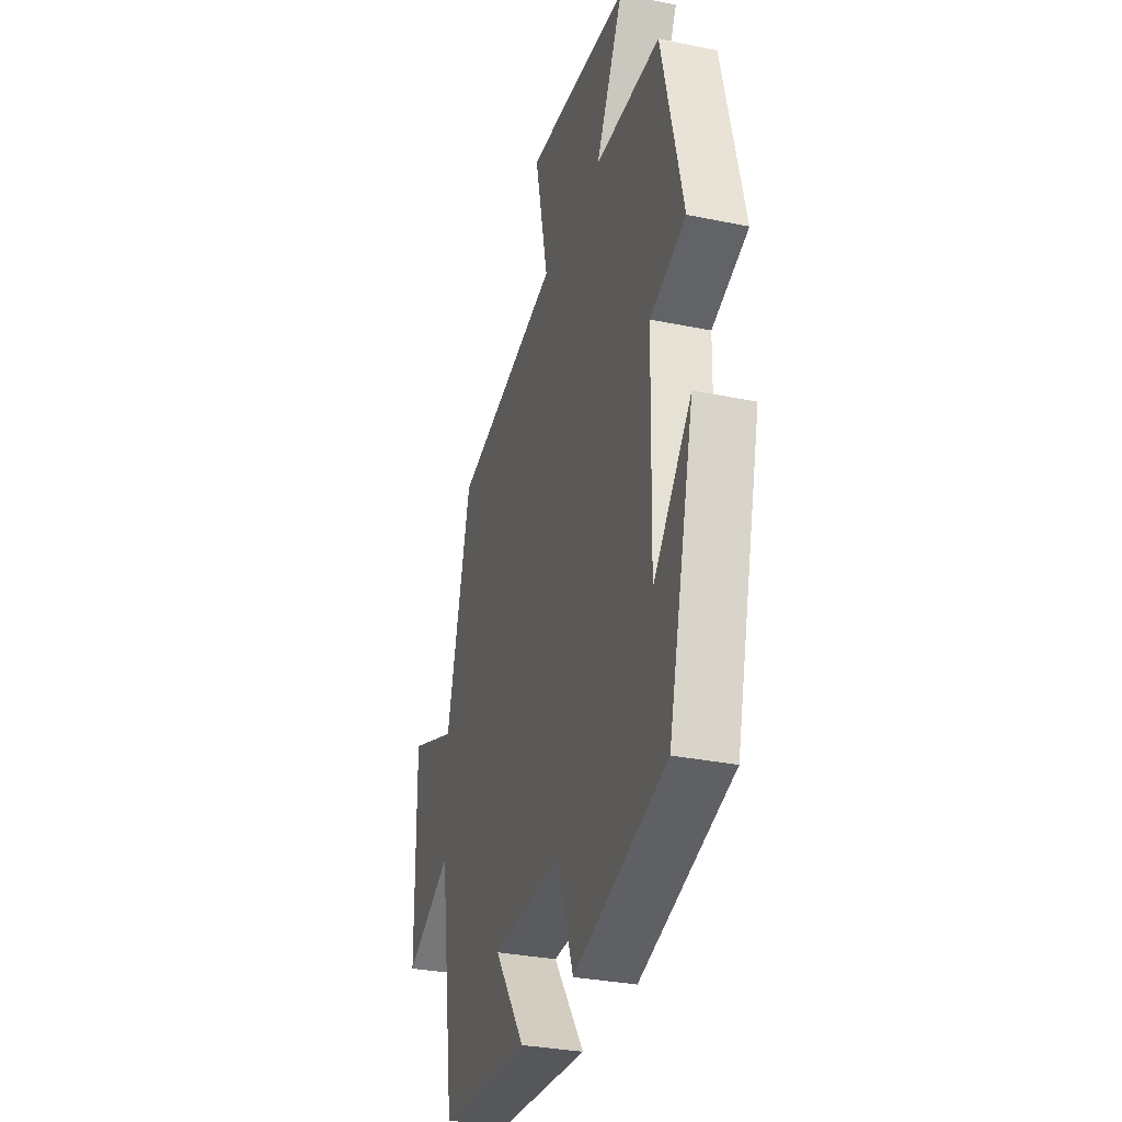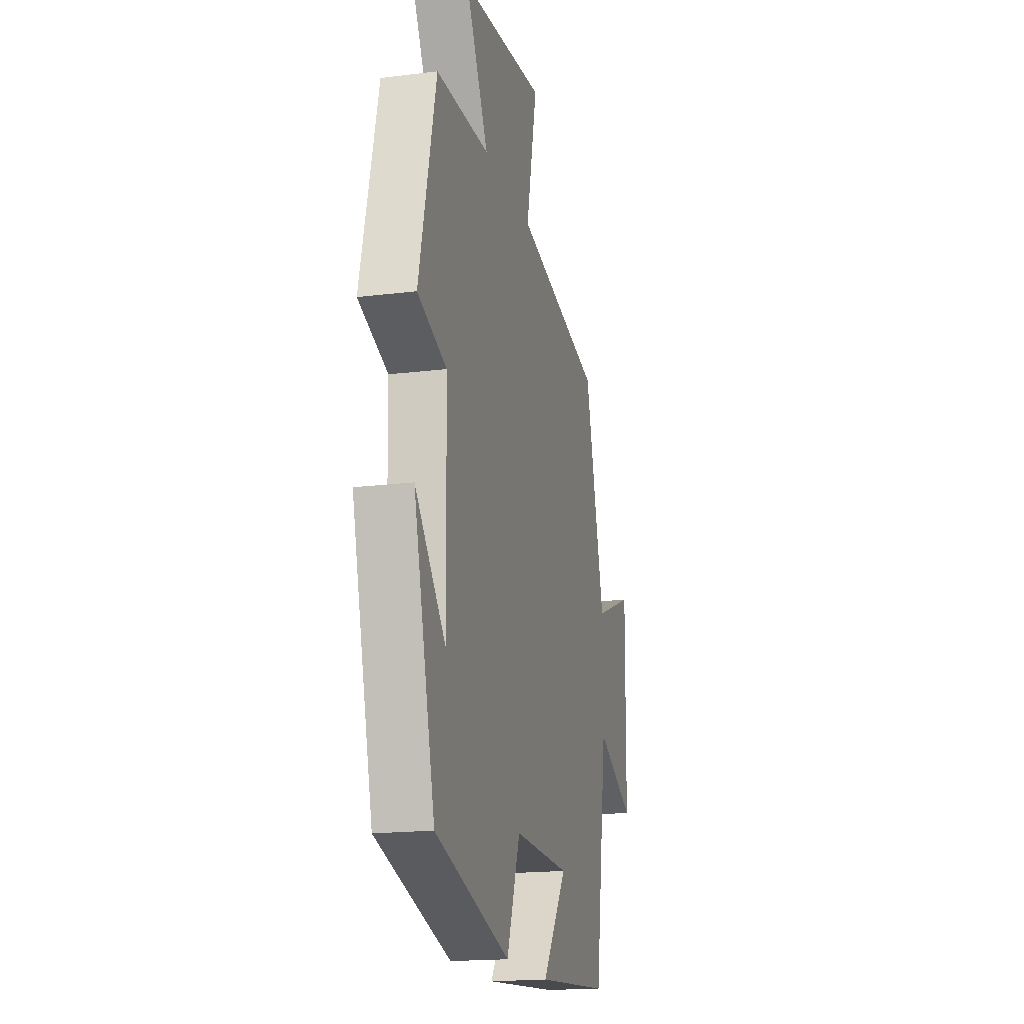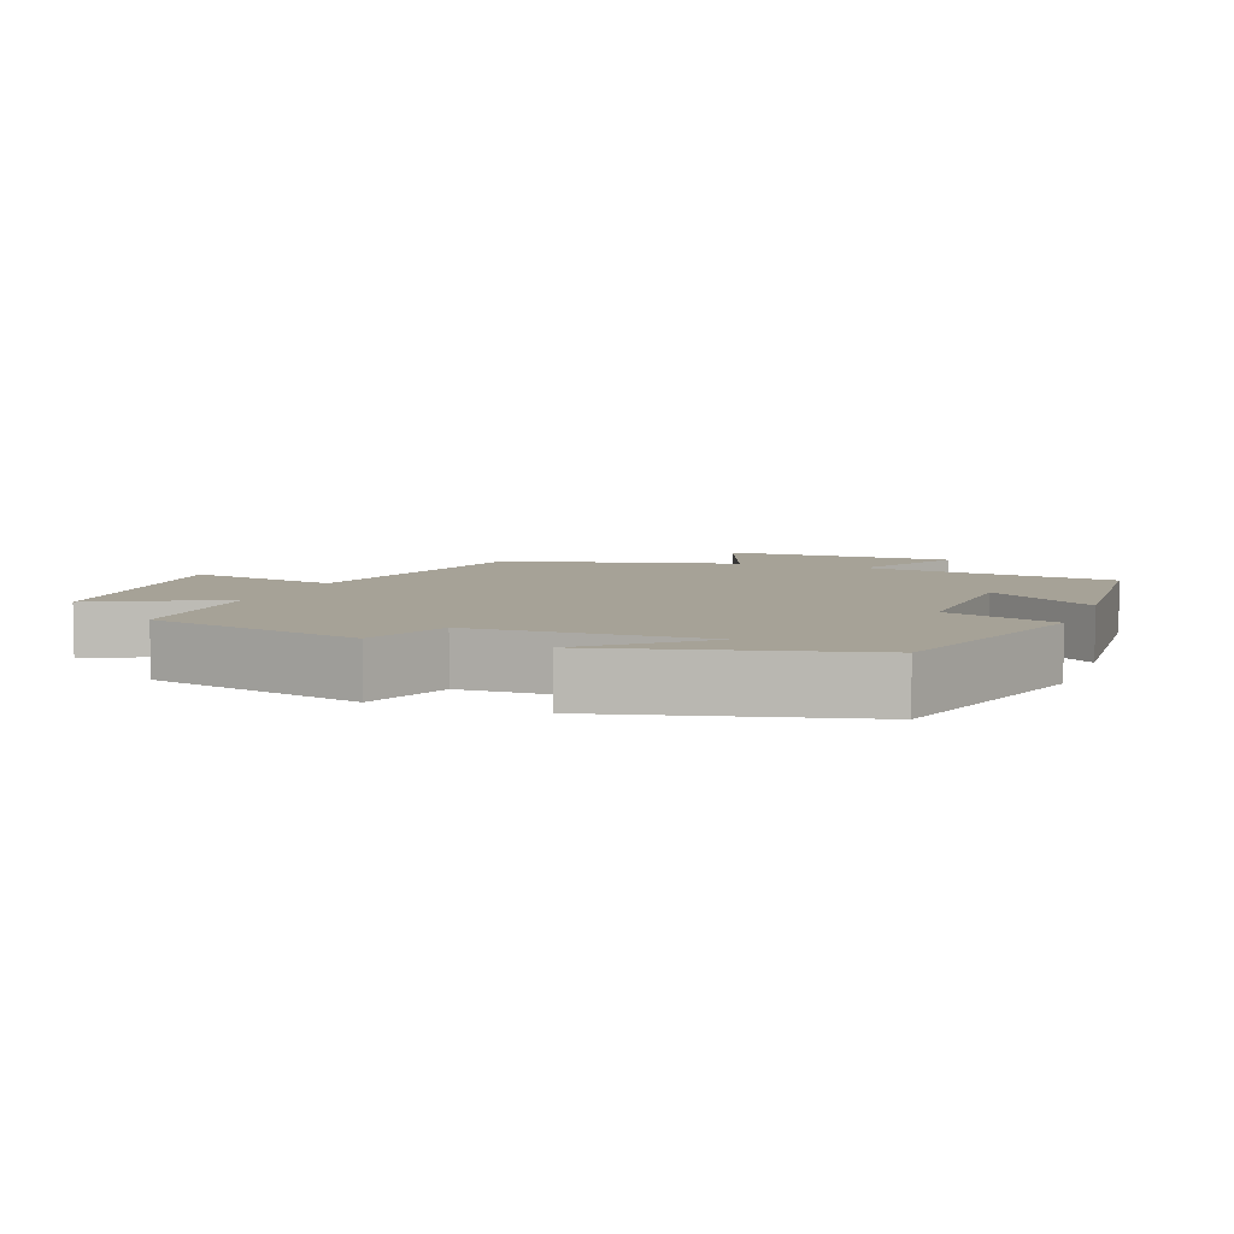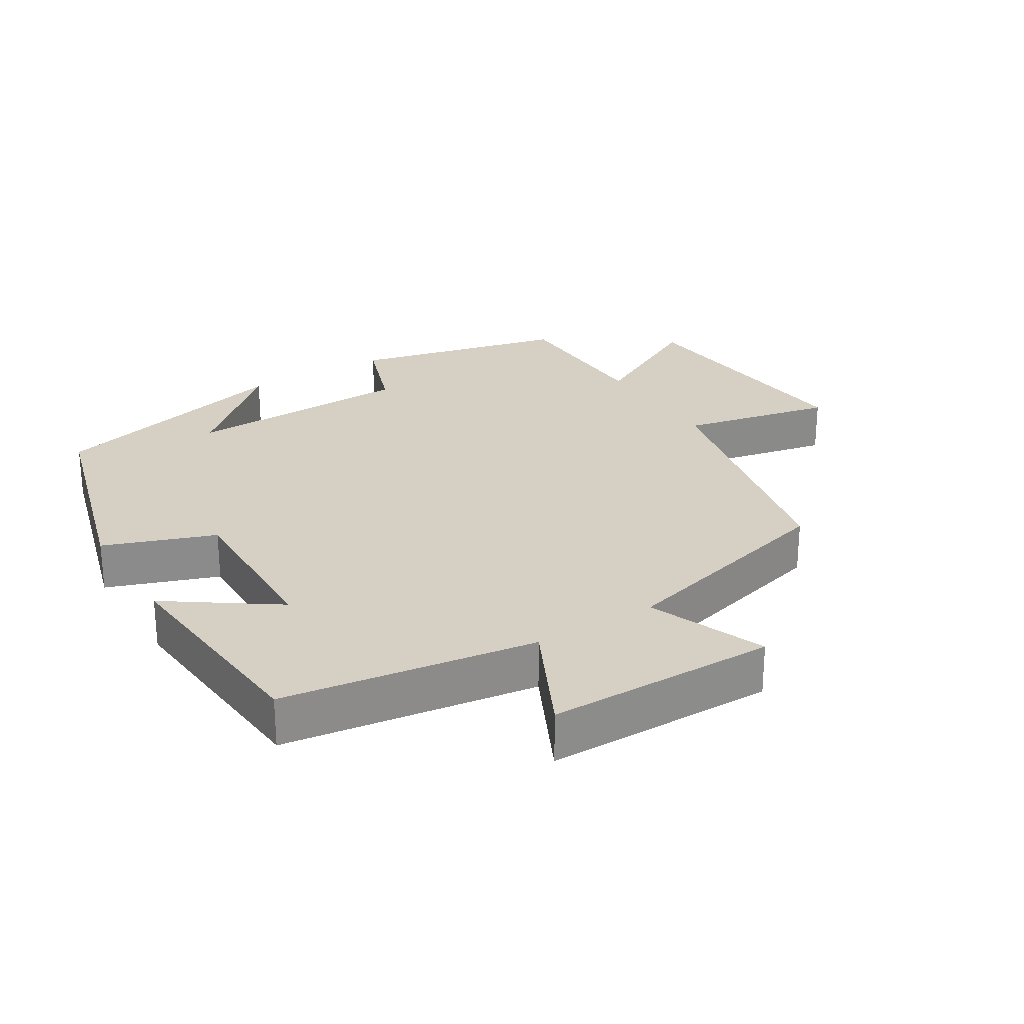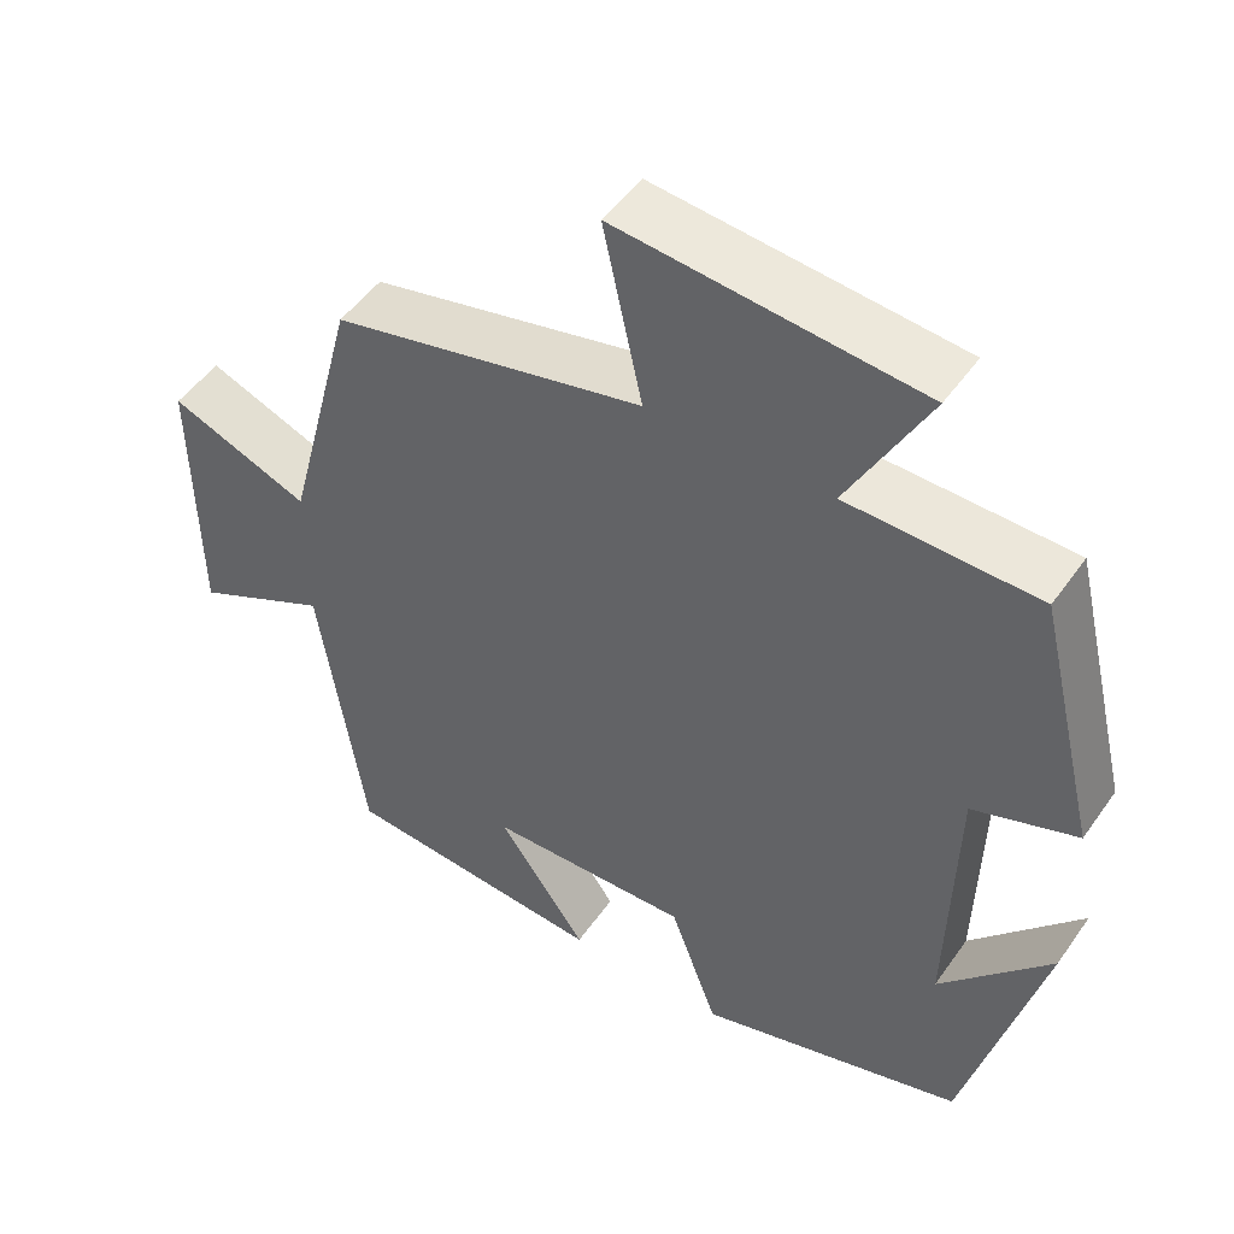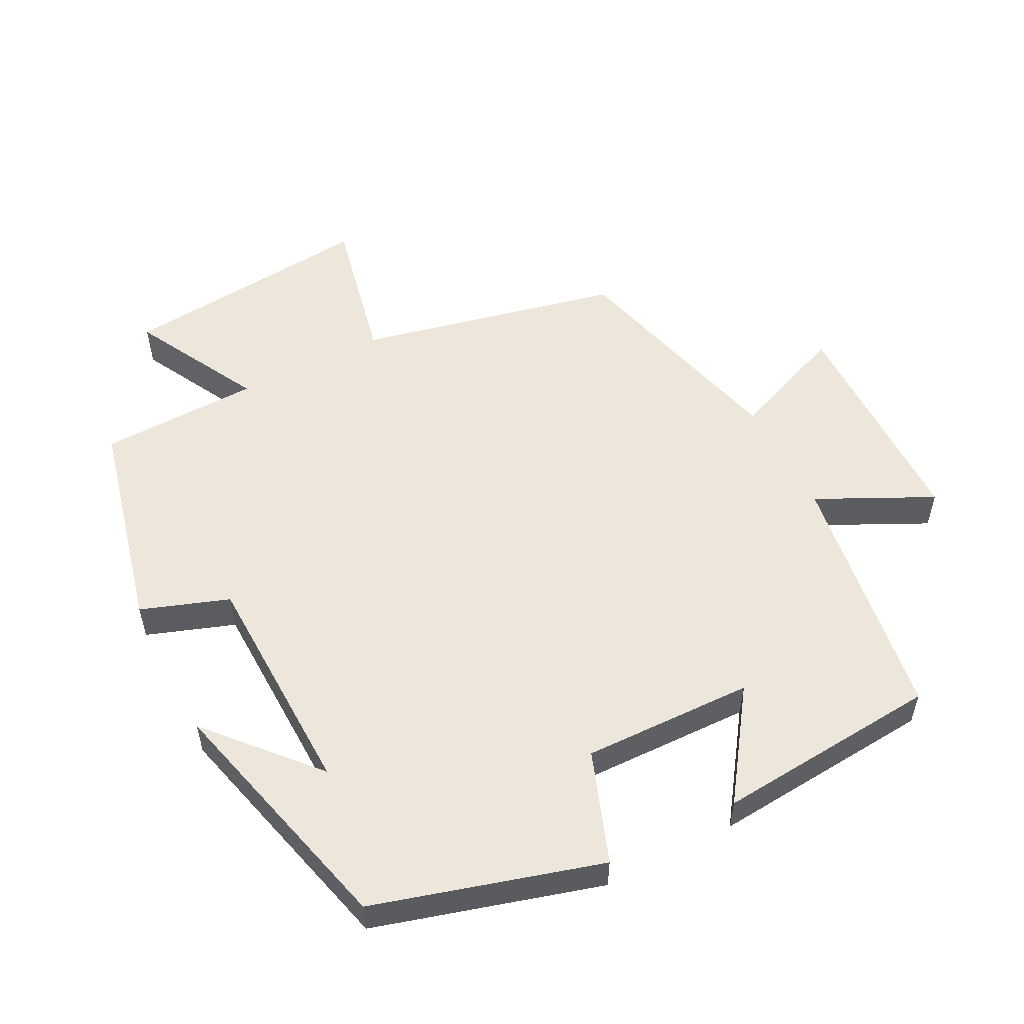
<metadata>
{"format":"obj","ext":"obj","renderer":"f3d","projection":"perspective","resolution":1024,"background":"white","views":[{"elev":-31.6,"azim":73.7,"up":"+Z"},{"elev":-17.8,"azim":103.8,"up":"+Z"},{"elev":6.4,"azim":110.9,"up":"+Y"},{"elev":26.4,"azim":-121.8,"up":"+Y"},{"elev":49.5,"azim":33.7,"up":"+Z"},{"elev":54.1,"azim":152.7,"up":"+Y"}]}
</metadata>
<code>
v -0.413 0.07 0.415
v -0.032 0.07 0.5
v -0.08 0.07 0.721
v 0.29 0.07 0.685
v 0.192 0.07 0.5
v 0.425 0.07 0.494
v 0.5 0.07 0.183
v 0.373 0.07 0.138
v 0.365 0.07 -0.194
v 0.5 0.07 -0.041
v 0.407 0.07 -0.405
v 0.079 0.07 -0.5
v 0.02 0.07 -0.339
v -0.228 0.07 -0.345
v -0.119 0.07 -0.5
v -0.445 0.07 -0.473
v -0.5 0.07 -0.104
v -0.667 0.07 -0.186
v -0.671 0.07 0.148
v -0.5 0.07 0.08
v -0.413 0 0.415
v -0.032 0 0.5
v -0.08 0 0.721
v 0.29 0 0.685
v 0.192 0 0.5
v 0.425 0 0.494
v 0.5 0 0.183
v 0.373 0 0.138
v 0.365 0 -0.194
v 0.5 0 -0.041
v 0.407 0 -0.405
v 0.079 0 -0.5
v 0.02 0 -0.339
v -0.228 0 -0.345
v -0.119 0 -0.5
v -0.445 0 -0.473
v -0.5 0 -0.104
v -0.667 0 -0.186
v -0.671 0 0.148
v -0.5 0 0.08
f 17 18 19 20
f 17 20 1 2
f 14 15 16 17
f 13 14 17 2
f 12 13 2
f 11 12 2
f 9 10 11
f 9 11 2 3
f 8 9 3
f 5 6 7 8
f 5 8 3
f 3 4 5
f 40 39 38 37
f 22 21 40 37
f 37 36 35 34
f 22 37 34 33
f 22 33 32
f 22 32 31
f 31 30 29
f 23 22 31 29
f 23 29 28
f 28 27 26 25
f 23 28 25
f 25 24 23
f 1 21 22 2
f 2 22 23 3
f 3 23 24 4
f 4 24 25 5
f 5 25 26 6
f 6 26 27 7
f 7 27 28 8
f 8 28 29 9
f 9 29 30 10
f 10 30 31 11
f 11 31 32 12
f 12 32 33 13
f 13 33 34 14
f 14 34 35 15
f 15 35 36 16
f 16 36 37 17
f 17 37 38 18
f 18 38 39 19
f 19 39 40 20
f 20 40 21 1

</code>
